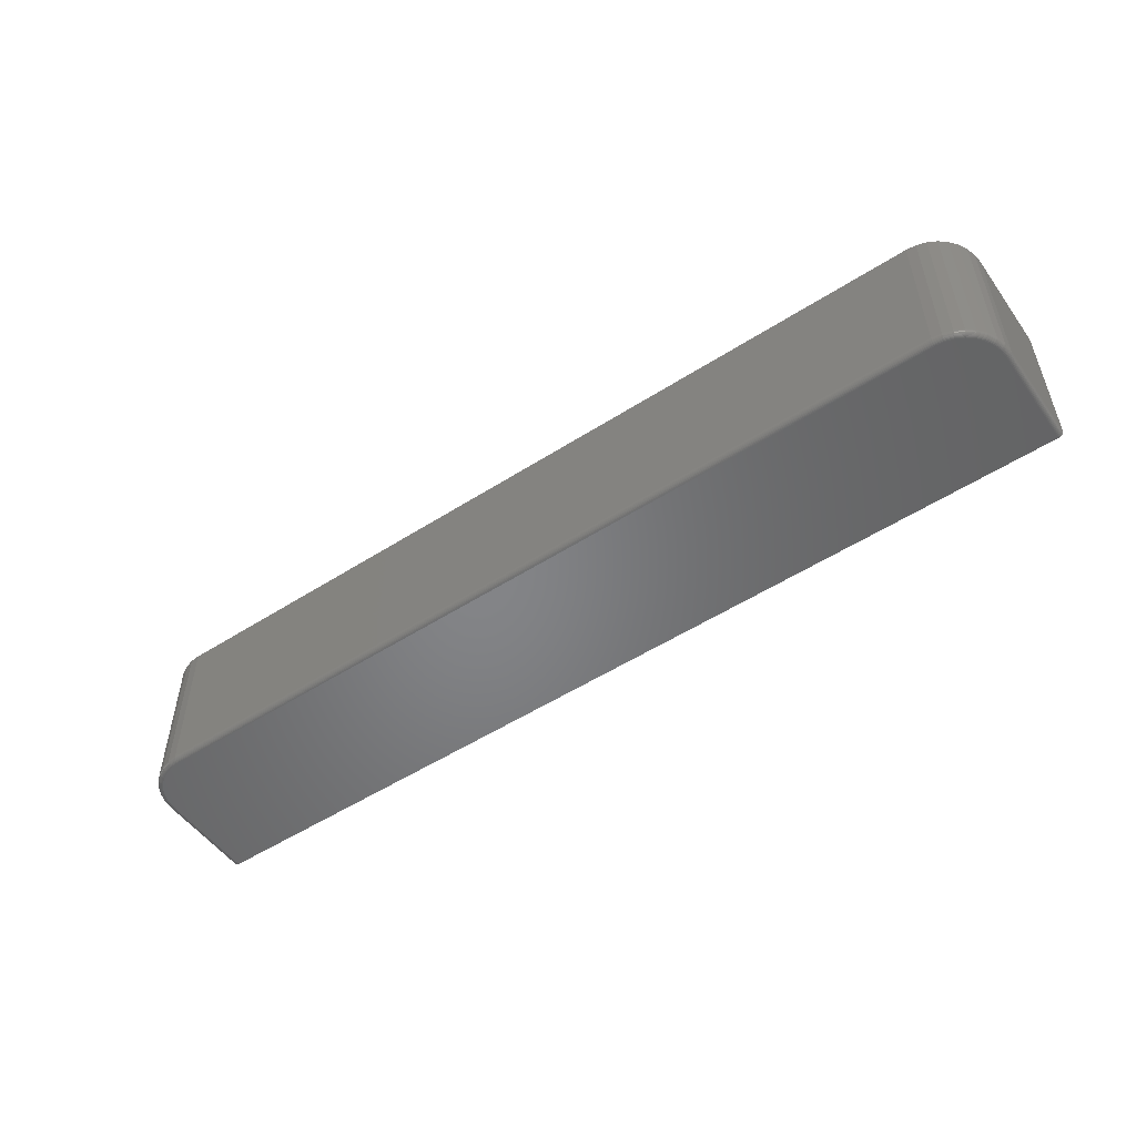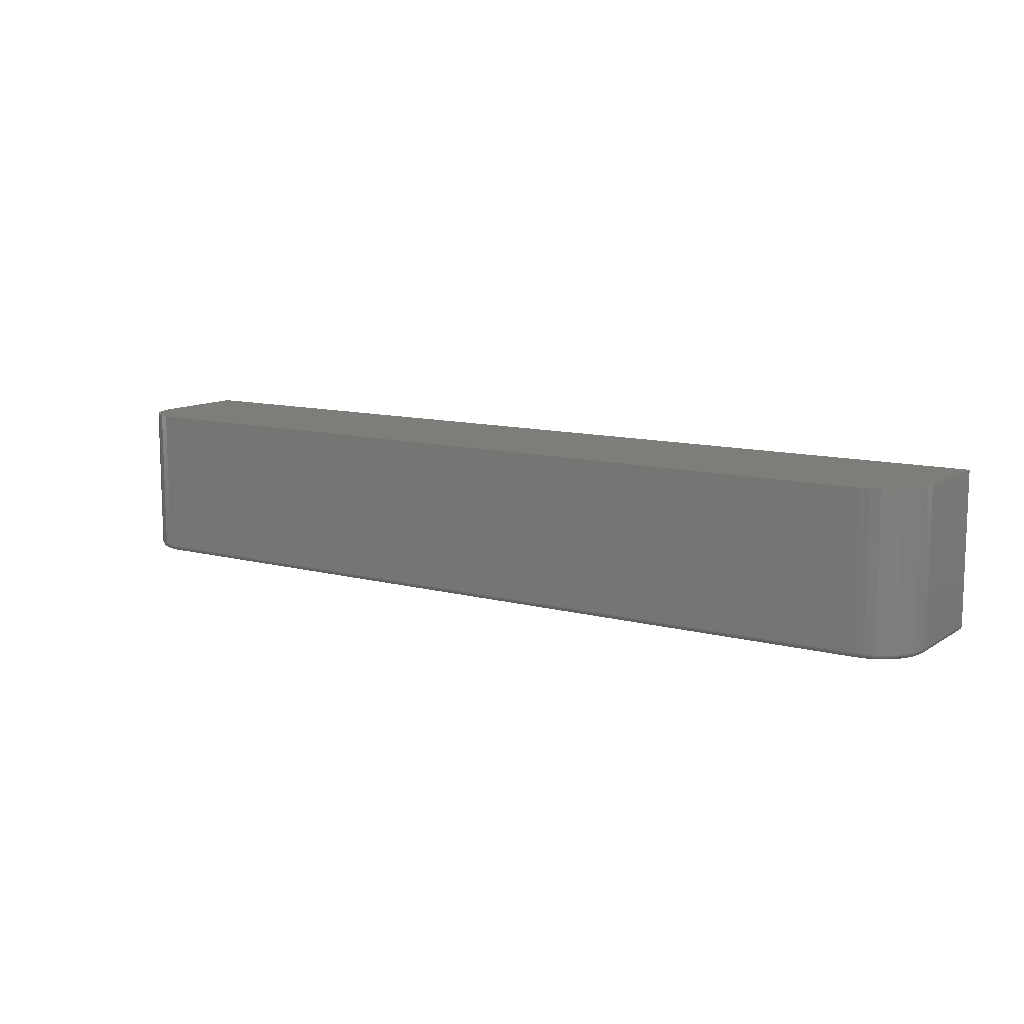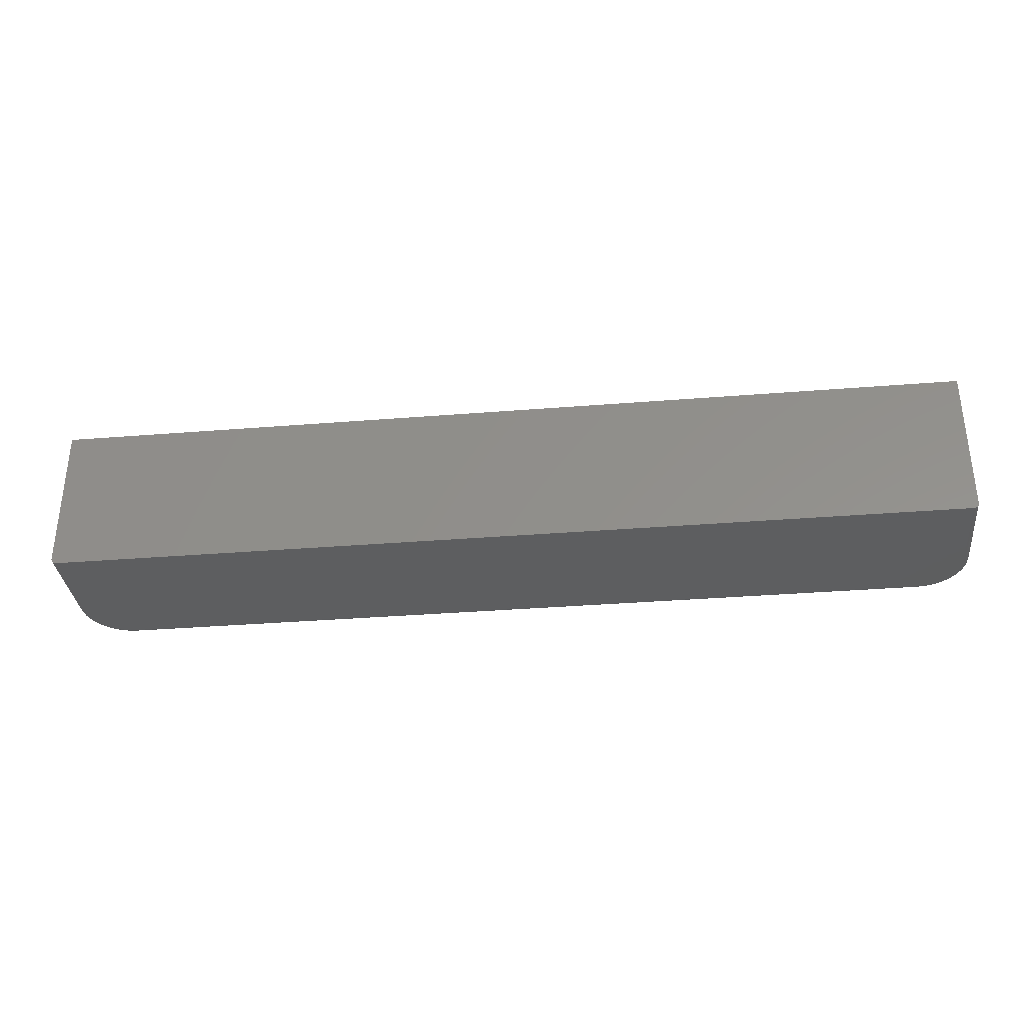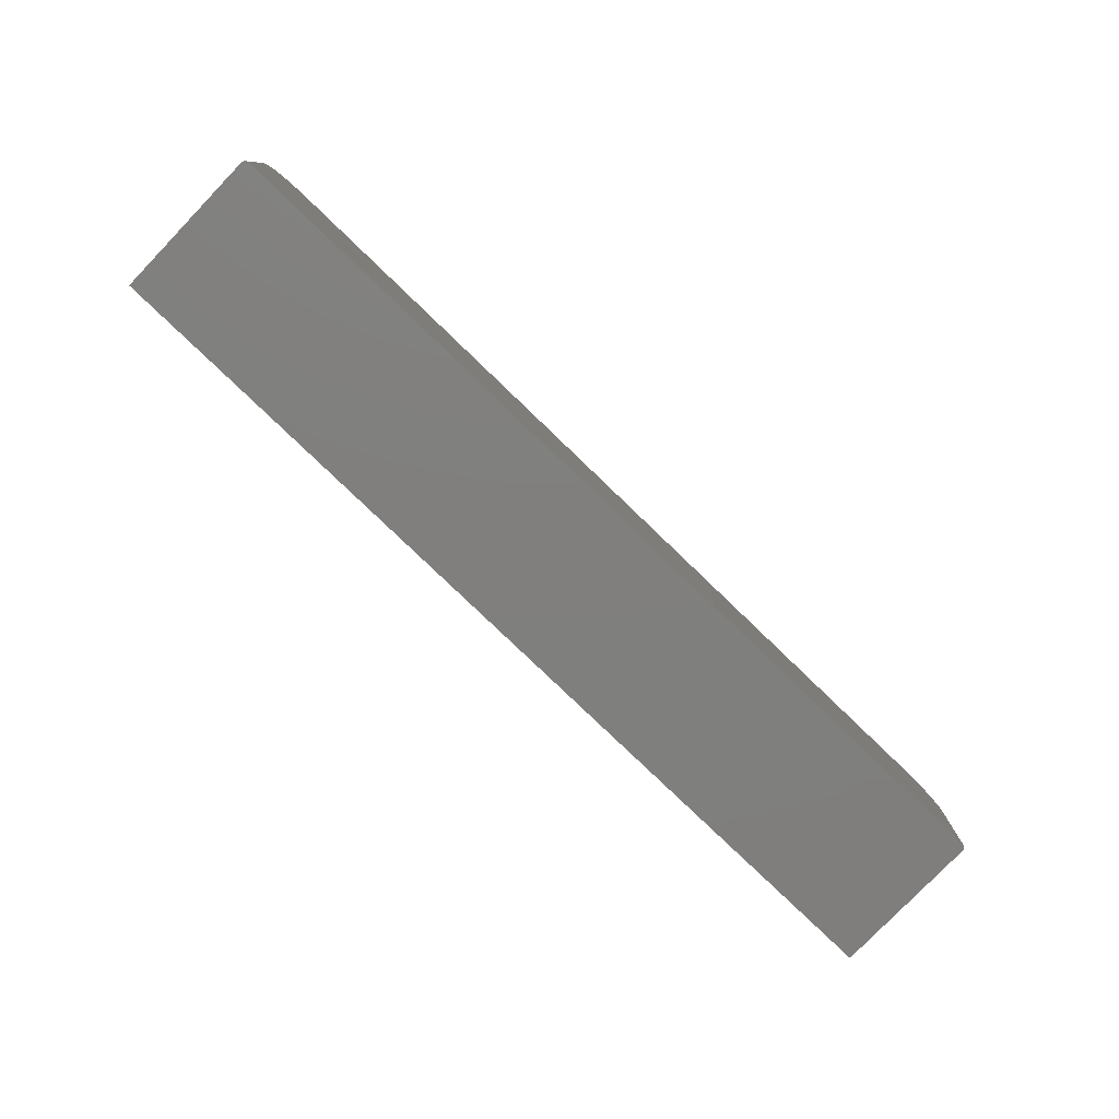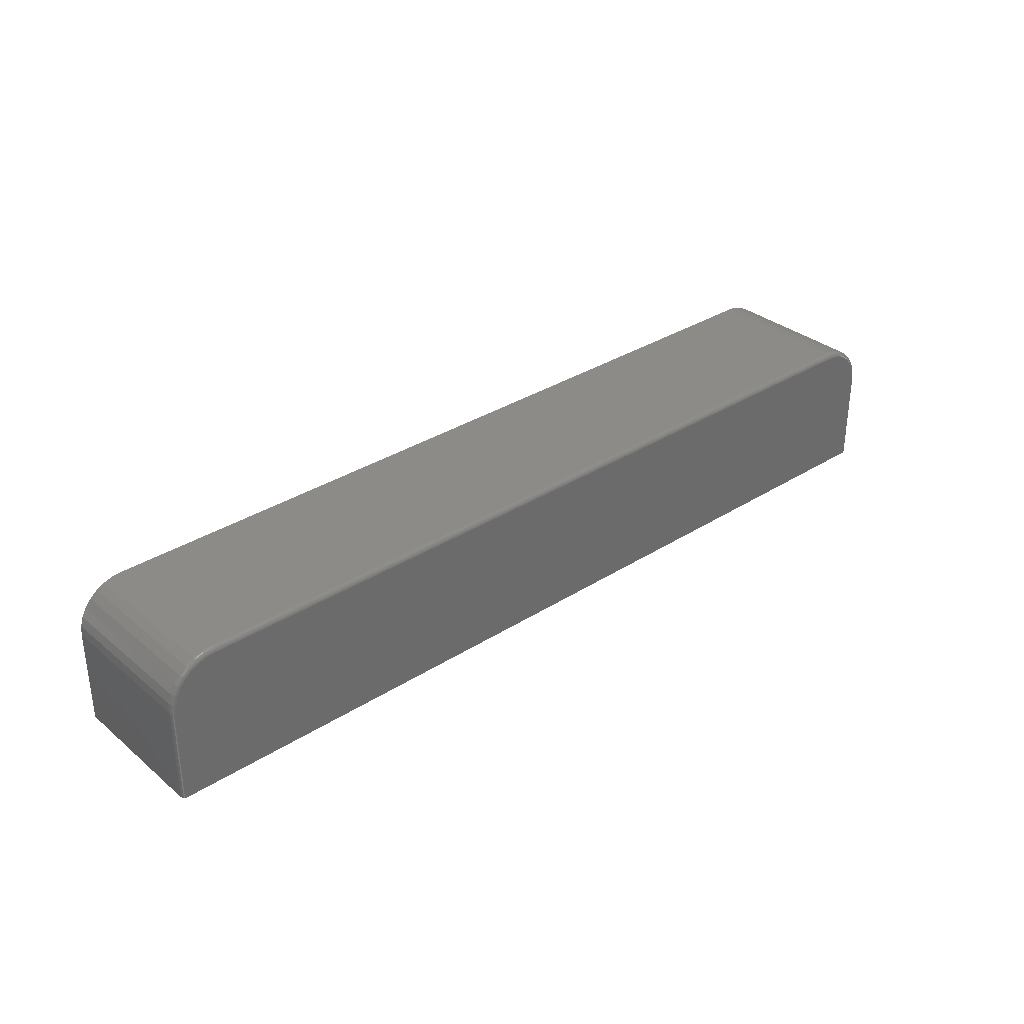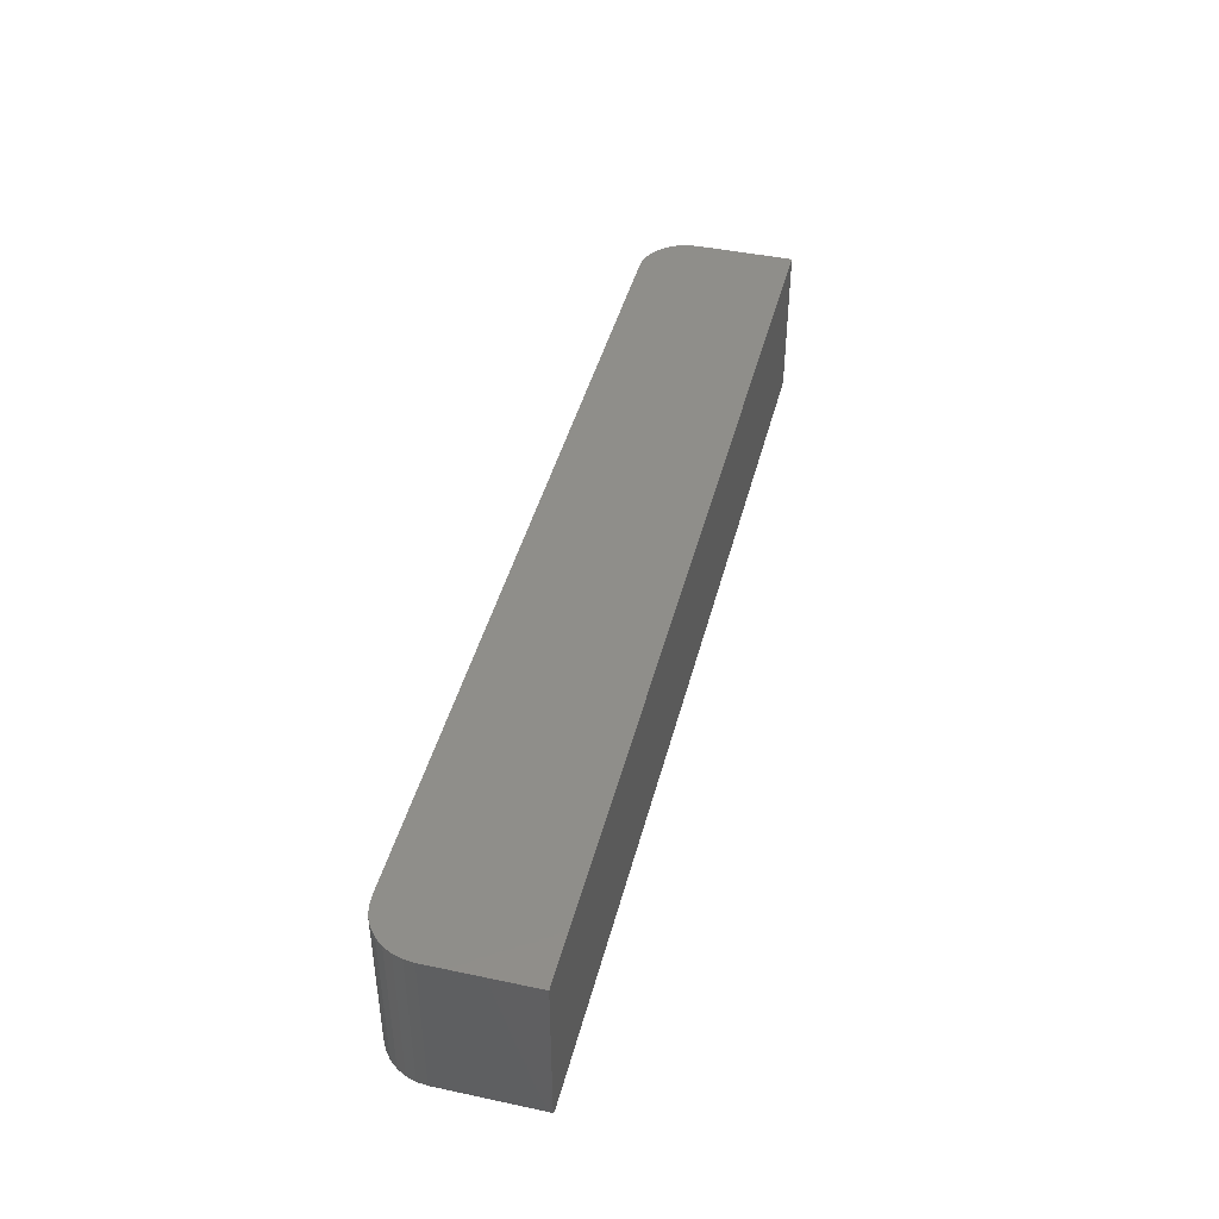
<metadata>
{"format":"stl","ext":"stl","renderer":"f3d","projection":"perspective","resolution":1024,"background":"white","views":[{"elev":-52.2,"azim":34.7,"up":"+Y"},{"elev":11.0,"azim":33.3,"up":"+Y"},{"elev":-33.8,"azim":-173.7,"up":"+Y"},{"elev":-79.2,"azim":-43.9,"up":"+Z"},{"elev":32.8,"azim":-41.4,"up":"+Z"},{"elev":43.4,"azim":104.1,"up":"+Y"}]}
</metadata>
<code>
# stl→obj: 200 verts, 396 faces
v 0.5304 -0.2266 0.4165
v -0.6912 -0.2266 0.4153
v 0.5428 -0.2266 0.4153
v -0.6789 -0.2266 0.4165
v -0.7031 -0.2266 0.4117
v 0.5547 -0.2266 0.4117
v -0.714 -0.2266 0.4059
v 0.5656 -0.2266 0.4059
v -0.7236 -0.2266 0.398
v 0.5752 -0.2266 0.398
v -0.7315 -0.2266 0.3884
v -0.7422 -0.2266 0.2109
v 0.5938 -0.2266 0.2109
v -0.7422 -0.2266 0.3532
v 0.5938 -0.2266 0.3532
v -0.741 -0.2266 0.3656
v 0.5925 -0.2266 0.3656
v -0.7374 -0.2266 0.3774
v 0.5889 -0.2266 0.3774
v 0.5831 -0.2266 0.3884
v -0.75 5.98e-18 0.3532
v -0.75 0 0.2109
v -0.75 -0.2188 0.3532
v -0.75 -0.2188 0.2109
v -0.7486 6.902e-18 0.3671
v -0.7486 -0.2188 0.3671
v -0.7446 8.093e-18 0.3804
v -0.7446 -0.2188 0.3804
v -0.738 9.505e-18 0.3927
v -0.738 -0.2188 0.3927
v -0.7292 1.109e-17 0.4035
v -0.7292 -0.2188 0.4035
v -0.7184 1.277e-17 0.4124
v -0.7184 -0.2188 0.4124
v -0.7061 1.45e-17 0.4189
v -0.7061 -0.2188 0.4189
v -0.6927 1.621e-17 0.423
v -0.6927 -0.2188 0.423
v -0.6789 1.974e-17 0.4243
v -0.6789 -0.2188 0.4243
v 0.5304 -0.2188 0.4243
v 0.5304 1.566e-16 0.4243
v 0.5443 1.581e-16 0.423
v 0.5443 -0.2188 0.423
v 0.5576 1.593e-16 0.4189
v 0.5576 -0.2188 0.4189
v 0.5699 1.603e-16 0.4124
v 0.5699 -0.2188 0.4124
v 0.5807 1.61e-16 0.4035
v 0.5807 -0.2188 0.4035
v 0.5896 1.614e-16 0.3927
v 0.5896 -0.2188 0.3927
v 0.5961 1.615e-16 0.3804
v 0.5961 -0.2188 0.3804
v 0.6002 1.612e-16 0.3671
v 0.6002 -0.2188 0.3671
v 0.6016 1.58e-16 0.3532
v 0.6016 -0.2188 0.3532
v 0.6016 1.501e-16 0.2109
v 0.6016 -0.2188 0.2109
v 0.5981 -0.2252 0.2109
v 0.6002 -0.2231 0.2109
v 0.5993 -0.2243 0.2109
v -0.7437 -0.2264 0.2109
v -0.7465 -0.2252 0.2109
v -0.7452 -0.226 0.2109
v 0.5967 -0.226 0.2109
v 0.5953 -0.2264 0.2109
v -0.7477 -0.2243 0.2109
v -0.7487 -0.2231 0.2109
v -0.7494 -0.2217 0.2109
v -0.7498 -0.2203 0.2109
v 0.6014 -0.2203 0.2109
v 0.601 -0.2217 0.2109
v 0.6014 -0.2203 0.3532
v 0.601 -0.2217 0.3532
v 0.6002 -0.2231 0.3532
v 0.5993 -0.2243 0.3532
v 0.5981 -0.2252 0.3532
v 0.5967 -0.226 0.3532
v 0.5953 -0.2264 0.3532
v -0.7498 -0.2203 0.3532
v -0.7494 -0.2217 0.3532
v -0.7487 -0.2231 0.3532
v -0.7477 -0.2243 0.3532
v -0.7465 -0.2252 0.3532
v -0.7452 -0.226 0.3532
v -0.7437 -0.2264 0.3532
v -0.7425 -0.2264 0.3659
v -0.7439 -0.226 0.3661
v -0.7452 -0.2252 0.3664
v -0.7464 -0.2243 0.3666
v -0.7473 -0.2231 0.3668
v -0.748 -0.2217 0.367
v -0.7485 -0.2203 0.3671
v -0.6915 -0.2264 0.4168
v -0.6789 -0.2264 0.4181
v -0.6918 -0.226 0.4182
v -0.6789 -0.226 0.4195
v -0.6921 -0.2252 0.4196
v -0.6789 -0.2252 0.4209
v -0.6923 -0.2243 0.4207
v -0.6789 -0.2243 0.4221
v -0.6925 -0.2231 0.4217
v -0.6789 -0.2231 0.423
v -0.6926 -0.2217 0.4224
v -0.6789 -0.2217 0.4237
v -0.6927 -0.2203 0.4228
v -0.6789 -0.2203 0.4242
v -0.7037 -0.2264 0.4131
v -0.7042 -0.226 0.4145
v -0.7048 -0.2252 0.4157
v -0.7052 -0.2243 0.4168
v -0.7056 -0.2231 0.4177
v -0.7059 -0.2217 0.4184
v -0.706 -0.2203 0.4188
v -0.7149 -0.2264 0.4071
v -0.7157 -0.226 0.4083
v -0.7165 -0.2252 0.4095
v -0.7171 -0.2243 0.4105
v -0.7177 -0.2231 0.4113
v -0.7181 -0.2217 0.4119
v -0.7183 -0.2203 0.4122
v -0.7247 -0.2264 0.3991
v -0.7258 -0.226 0.4001
v -0.7267 -0.2252 0.4011
v -0.7275 -0.2243 0.4019
v -0.7282 -0.2231 0.4026
v -0.7287 -0.2217 0.4031
v -0.7291 -0.2203 0.4034
v -0.7328 -0.2264 0.3892
v -0.734 -0.226 0.39
v -0.7351 -0.2252 0.3908
v -0.7361 -0.2243 0.3915
v -0.7369 -0.2231 0.392
v -0.7375 -0.2217 0.3924
v -0.7379 -0.2203 0.3926
v -0.7388 -0.2264 0.378
v -0.7401 -0.226 0.3786
v -0.7414 -0.2252 0.3791
v -0.7425 -0.2243 0.3796
v -0.7434 -0.2231 0.3799
v -0.744 -0.2217 0.3802
v -0.7444 -0.2203 0.3804
v 0.5304 -0.2203 0.4242
v 0.5304 -0.2217 0.4237
v 0.5304 -0.2231 0.423
v 0.5304 -0.2243 0.4221
v 0.5304 -0.2252 0.4209
v 0.5304 -0.226 0.4195
v 0.5304 -0.2264 0.4181
v 0.5431 -0.2264 0.4168
v 0.5434 -0.226 0.4182
v 0.5436 -0.2252 0.4196
v 0.5439 -0.2243 0.4207
v 0.544 -0.2231 0.4217
v 0.5442 -0.2217 0.4224
v 0.5443 -0.2203 0.4228
v 0.594 -0.2264 0.3659
v 0.5955 -0.226 0.3661
v 0.5968 -0.2252 0.3664
v 0.598 -0.2243 0.3666
v 0.5989 -0.2231 0.3668
v 0.5996 -0.2217 0.367
v 0.6 -0.2203 0.3671
v 0.5903 -0.2264 0.378
v 0.5917 -0.226 0.3786
v 0.5929 -0.2252 0.3791
v 0.594 -0.2243 0.3796
v 0.5949 -0.2231 0.3799
v 0.5956 -0.2217 0.3802
v 0.596 -0.2203 0.3804
v 0.5843 -0.2264 0.3892
v 0.5856 -0.226 0.39
v 0.5867 -0.2252 0.3908
v 0.5877 -0.2243 0.3915
v 0.5885 -0.2231 0.392
v 0.5891 -0.2217 0.3924
v 0.5894 -0.2203 0.3926
v 0.5763 -0.2264 0.3991
v 0.5773 -0.226 0.4001
v 0.5783 -0.2252 0.4011
v 0.5791 -0.2243 0.4019
v 0.5798 -0.2231 0.4026
v 0.5803 -0.2217 0.4031
v 0.5806 -0.2203 0.4034
v 0.5665 -0.2264 0.4071
v 0.5673 -0.226 0.4083
v 0.568 -0.2252 0.4095
v 0.5687 -0.2243 0.4105
v 0.5692 -0.2231 0.4113
v 0.5696 -0.2217 0.4119
v 0.5699 -0.2203 0.4122
v 0.5552 -0.2264 0.4131
v 0.5558 -0.226 0.4145
v 0.5563 -0.2252 0.4157
v 0.5568 -0.2243 0.4168
v 0.5571 -0.2231 0.4177
v 0.5574 -0.2217 0.4184
v 0.5576 -0.2203 0.4188
f 1 2 3
f 1 4 2
f 3 2 5
f 3 5 6
f 6 5 7
f 6 7 8
f 8 7 9
f 8 9 10
f 10 9 11
f 12 13 14
f 14 13 15
f 14 15 16
f 16 15 17
f 16 17 18
f 18 17 19
f 18 19 11
f 11 19 20
f 11 20 10
f 21 22 23
f 23 22 24
f 21 23 25
f 25 23 26
f 25 26 27
f 27 26 28
f 27 28 29
f 29 28 30
f 29 30 31
f 31 30 32
f 31 32 33
f 33 32 34
f 33 34 35
f 35 34 36
f 35 36 37
f 37 36 38
f 37 38 39
f 39 38 40
f 41 42 40
f 40 42 39
f 42 41 43
f 43 41 44
f 43 44 45
f 45 44 46
f 45 46 47
f 47 46 48
f 47 48 49
f 49 48 50
f 49 50 51
f 51 50 52
f 51 52 53
f 53 52 54
f 53 54 55
f 55 54 56
f 55 56 57
f 57 56 58
f 59 57 60
f 60 57 58
f 61 62 63
f 12 64 65
f 65 64 66
f 59 62 61
f 59 61 67
f 59 67 68
f 59 68 13
f 59 13 12
f 59 12 65
f 59 65 69
f 59 69 70
f 59 70 71
f 59 71 72
f 59 72 24
f 59 24 22
f 62 59 60
f 62 60 73
f 62 73 74
f 60 58 73
f 73 58 75
f 73 75 74
f 74 75 76
f 74 76 62
f 62 76 77
f 62 77 63
f 63 77 78
f 63 78 61
f 61 78 79
f 61 79 67
f 67 79 80
f 67 80 68
f 68 80 81
f 68 81 13
f 13 81 15
f 23 24 82
f 82 24 72
f 82 72 83
f 83 72 71
f 83 71 84
f 84 71 70
f 84 70 85
f 85 70 69
f 85 69 86
f 86 69 65
f 86 65 87
f 87 65 66
f 87 66 88
f 88 66 64
f 88 64 14
f 14 64 12
f 14 16 88
f 88 16 89
f 88 89 87
f 87 89 90
f 87 90 86
f 86 90 91
f 86 91 85
f 85 91 92
f 85 92 84
f 84 92 93
f 84 93 83
f 83 93 94
f 83 94 82
f 82 94 95
f 82 95 23
f 23 95 26
f 2 4 96
f 96 4 97
f 96 97 98
f 98 97 99
f 98 99 100
f 100 99 101
f 100 101 102
f 102 101 103
f 102 103 104
f 104 103 105
f 104 105 106
f 106 105 107
f 106 107 108
f 108 107 109
f 108 109 38
f 38 109 40
f 5 2 110
f 110 2 96
f 110 96 111
f 111 96 98
f 111 98 112
f 112 98 100
f 112 100 113
f 113 100 102
f 113 102 114
f 114 102 104
f 114 104 115
f 115 104 106
f 115 106 116
f 116 106 108
f 116 108 36
f 36 108 38
f 7 5 117
f 117 5 110
f 117 110 118
f 118 110 111
f 118 111 119
f 119 111 112
f 119 112 120
f 120 112 113
f 120 113 121
f 121 113 114
f 121 114 122
f 122 114 115
f 122 115 123
f 123 115 116
f 123 116 34
f 34 116 36
f 9 7 124
f 124 7 117
f 124 117 125
f 125 117 118
f 125 118 126
f 126 118 119
f 126 119 127
f 127 119 120
f 127 120 128
f 128 120 121
f 128 121 129
f 129 121 122
f 129 122 130
f 130 122 123
f 130 123 32
f 32 123 34
f 11 9 131
f 131 9 124
f 131 124 132
f 132 124 125
f 132 125 133
f 133 125 126
f 133 126 134
f 134 126 127
f 134 127 135
f 135 127 128
f 135 128 136
f 136 128 129
f 136 129 137
f 137 129 130
f 137 130 30
f 30 130 32
f 18 11 138
f 138 11 131
f 138 131 139
f 139 131 132
f 139 132 140
f 140 132 133
f 140 133 141
f 141 133 134
f 141 134 142
f 142 134 135
f 142 135 143
f 143 135 136
f 143 136 144
f 144 136 137
f 144 137 28
f 28 137 30
f 16 18 89
f 89 18 138
f 89 138 90
f 90 138 139
f 90 139 91
f 91 139 140
f 91 140 92
f 92 140 141
f 92 141 93
f 93 141 142
f 93 142 94
f 94 142 143
f 94 143 95
f 95 143 144
f 95 144 26
f 26 144 28
f 41 40 145
f 145 40 109
f 145 109 146
f 146 109 107
f 146 107 147
f 147 107 105
f 147 105 148
f 148 105 103
f 148 103 149
f 149 103 101
f 149 101 150
f 150 101 99
f 150 99 151
f 151 99 97
f 151 97 1
f 1 97 4
f 1 3 151
f 151 3 152
f 151 152 150
f 150 152 153
f 150 153 149
f 149 153 154
f 149 154 148
f 148 154 155
f 148 155 147
f 147 155 156
f 147 156 146
f 146 156 157
f 146 157 145
f 145 157 158
f 145 158 41
f 41 158 44
f 17 15 159
f 159 15 81
f 159 81 160
f 160 81 80
f 160 80 161
f 161 80 79
f 161 79 162
f 162 79 78
f 162 78 163
f 163 78 77
f 163 77 164
f 164 77 76
f 164 76 165
f 165 76 75
f 165 75 56
f 56 75 58
f 19 17 166
f 166 17 159
f 166 159 167
f 167 159 160
f 167 160 168
f 168 160 161
f 168 161 169
f 169 161 162
f 169 162 170
f 170 162 163
f 170 163 171
f 171 163 164
f 171 164 172
f 172 164 165
f 172 165 54
f 54 165 56
f 20 19 173
f 173 19 166
f 173 166 174
f 174 166 167
f 174 167 175
f 175 167 168
f 175 168 176
f 176 168 169
f 176 169 177
f 177 169 170
f 177 170 178
f 178 170 171
f 178 171 179
f 179 171 172
f 179 172 52
f 52 172 54
f 10 20 180
f 180 20 173
f 180 173 181
f 181 173 174
f 181 174 182
f 182 174 175
f 182 175 183
f 183 175 176
f 183 176 184
f 184 176 177
f 184 177 185
f 185 177 178
f 185 178 186
f 186 178 179
f 186 179 50
f 50 179 52
f 8 10 187
f 187 10 180
f 187 180 188
f 188 180 181
f 188 181 189
f 189 181 182
f 189 182 190
f 190 182 183
f 190 183 191
f 191 183 184
f 191 184 192
f 192 184 185
f 192 185 193
f 193 185 186
f 193 186 48
f 48 186 50
f 6 8 194
f 194 8 187
f 194 187 195
f 195 187 188
f 195 188 196
f 196 188 189
f 196 189 197
f 197 189 190
f 197 190 198
f 198 190 191
f 198 191 199
f 199 191 192
f 199 192 200
f 200 192 193
f 200 193 46
f 46 193 48
f 3 6 152
f 152 6 194
f 152 194 153
f 153 194 195
f 153 195 154
f 154 195 196
f 154 196 155
f 155 196 197
f 155 197 156
f 156 197 198
f 156 198 157
f 157 198 199
f 157 199 158
f 158 199 200
f 158 200 44
f 44 200 46
f 43 37 42
f 37 39 42
f 35 37 43
f 45 35 43
f 33 35 45
f 47 33 45
f 31 33 47
f 47 49 31
f 31 49 51
f 31 51 29
f 29 51 53
f 29 53 27
f 27 53 55
f 27 55 25
f 25 55 57
f 25 57 21
f 21 57 59
f 21 59 22

</code>
